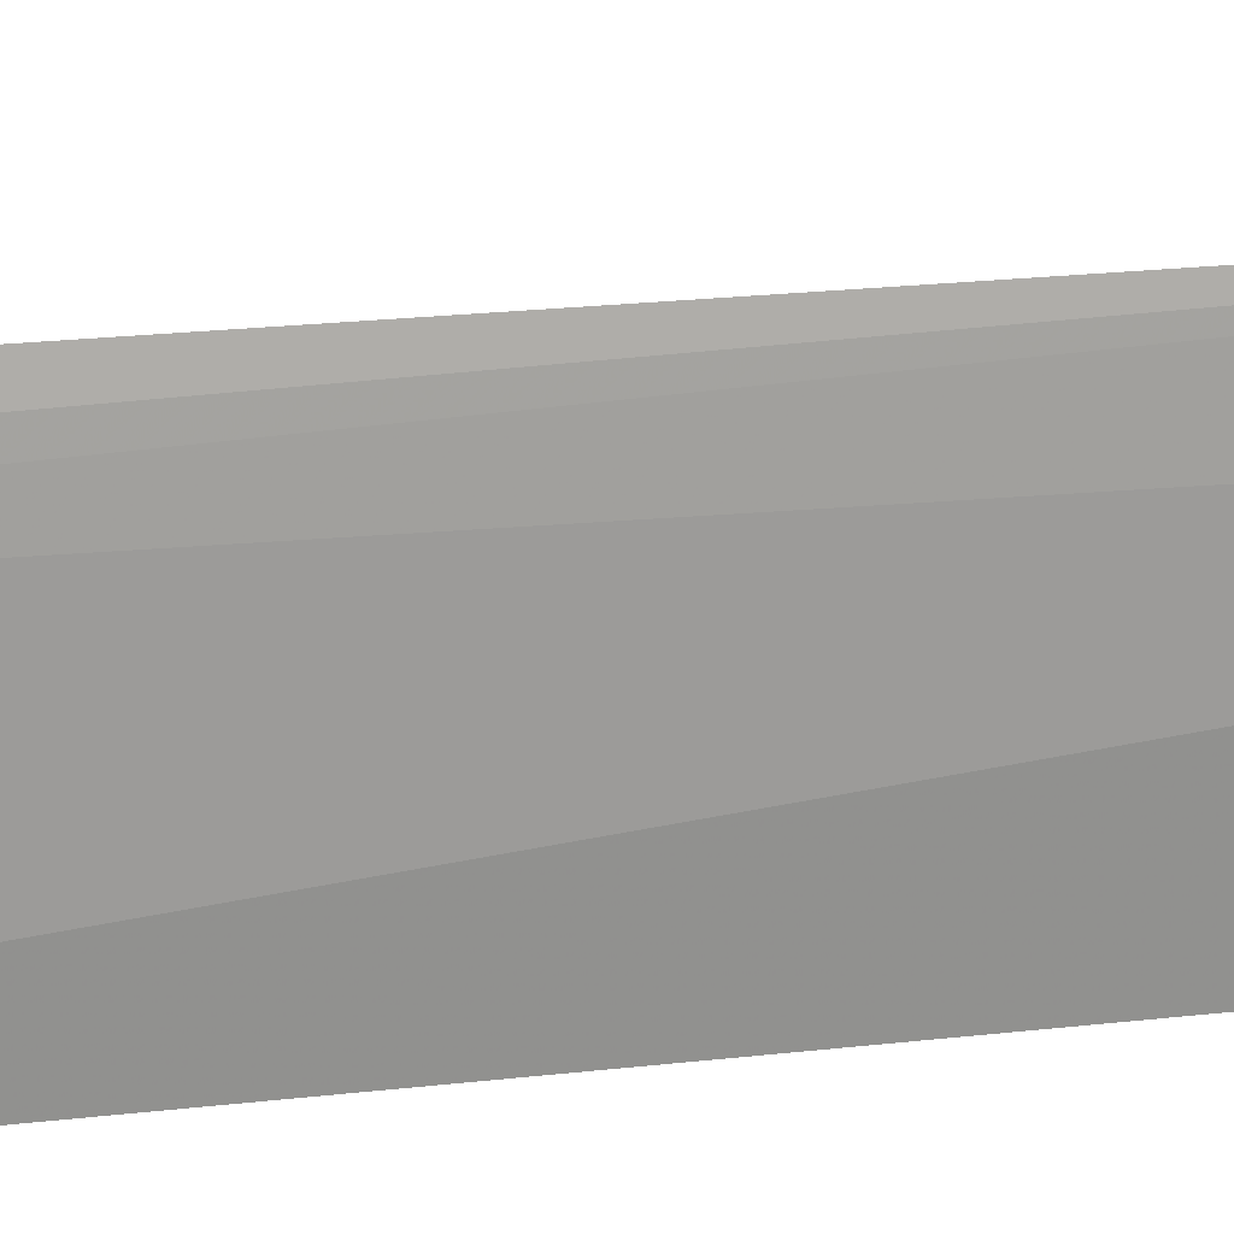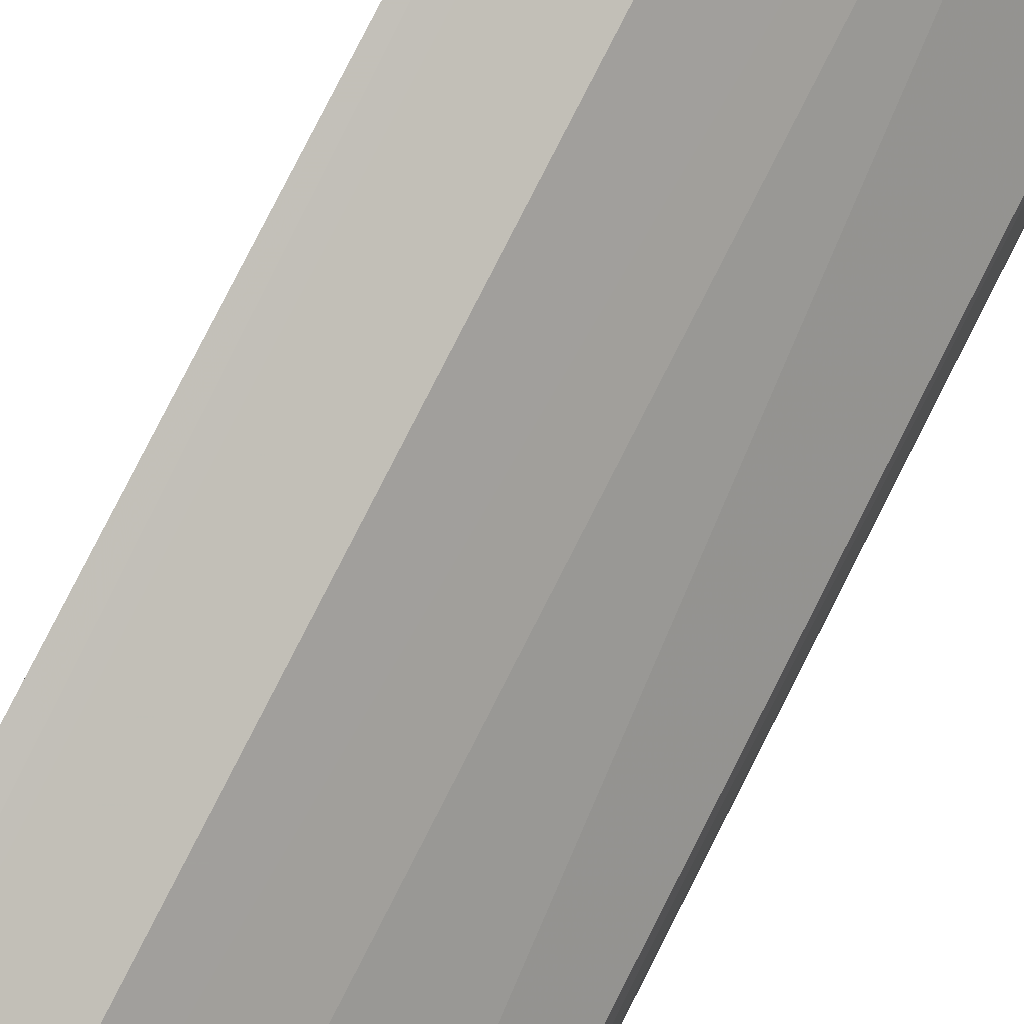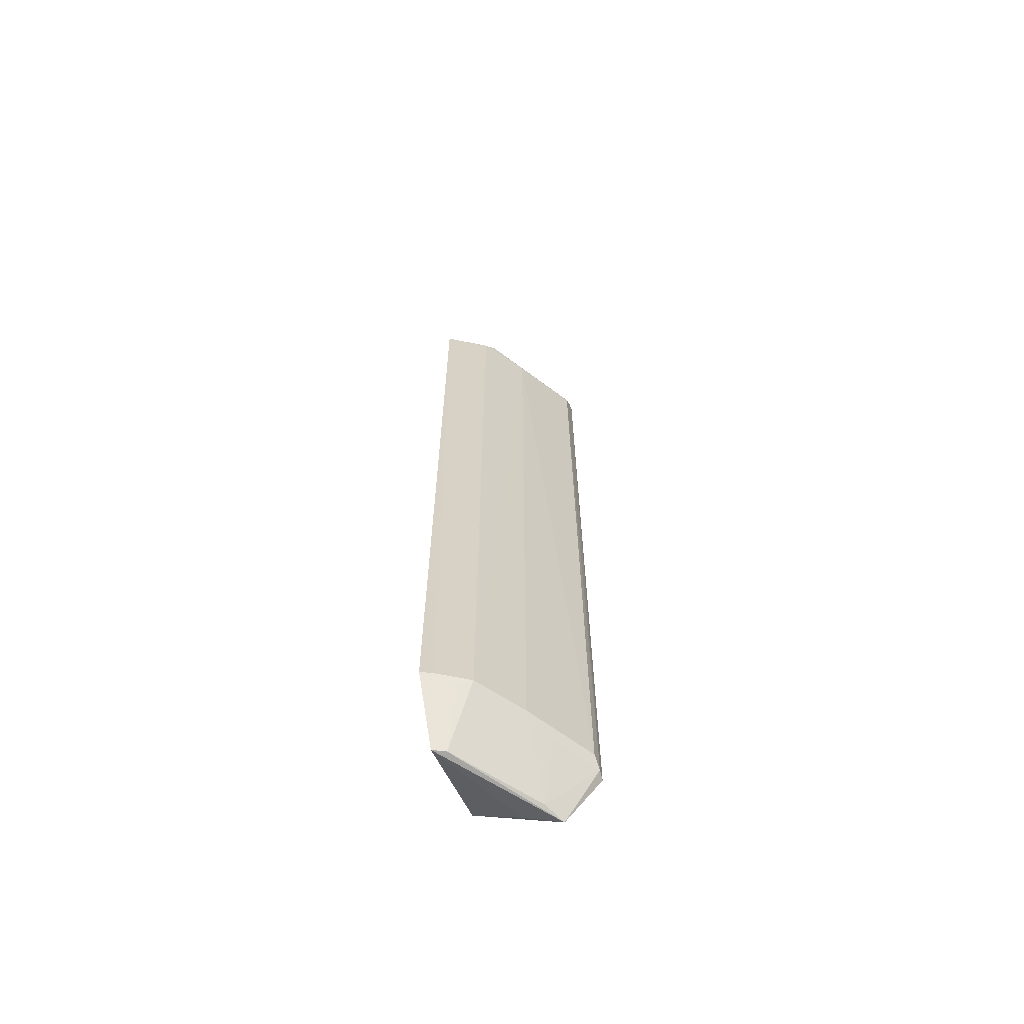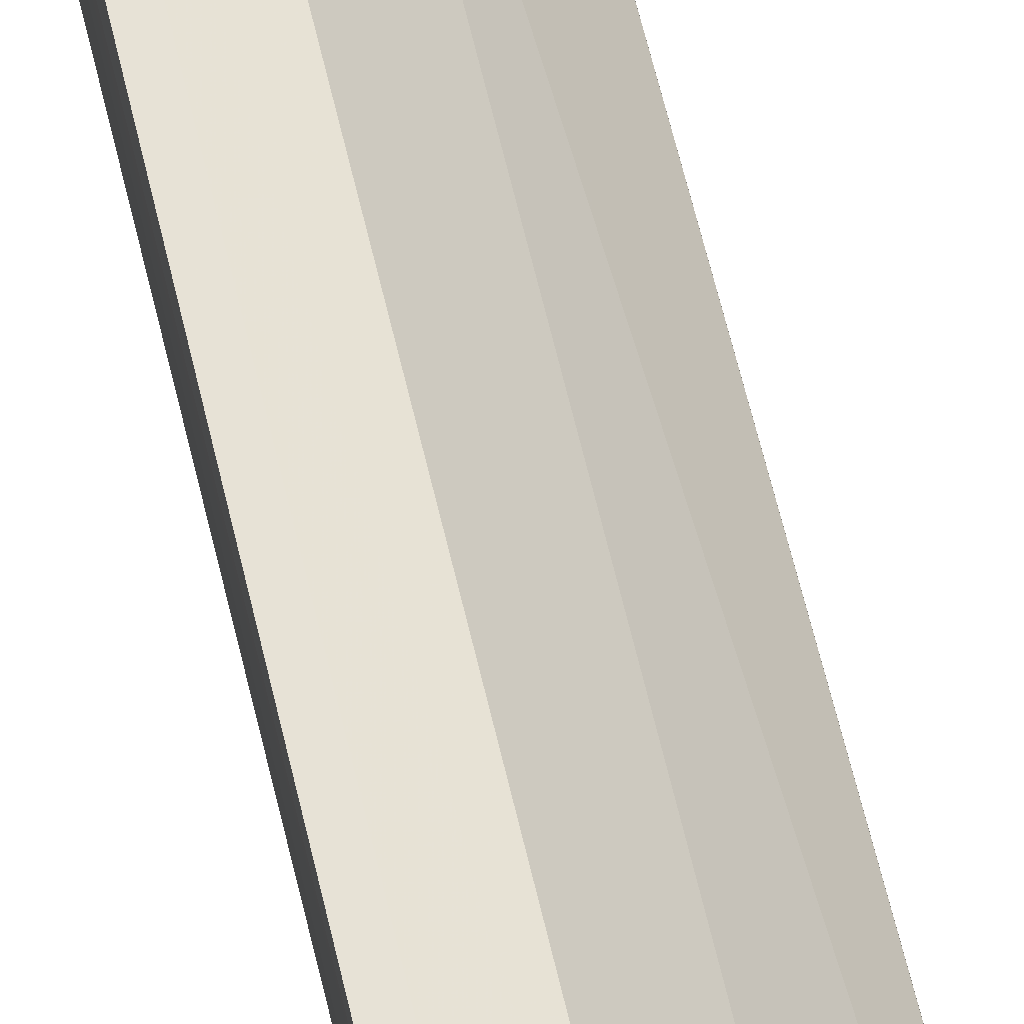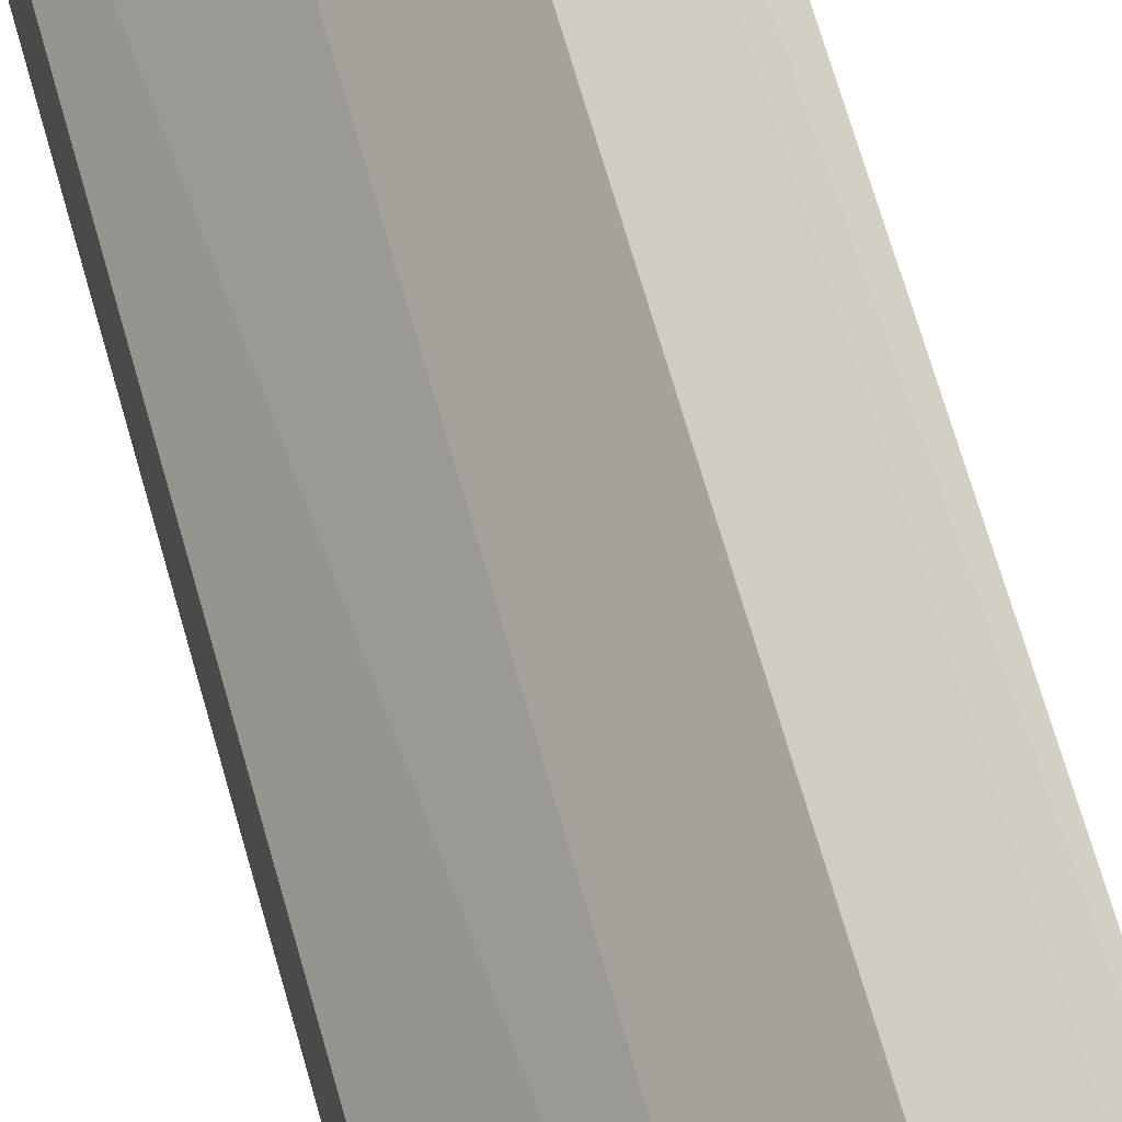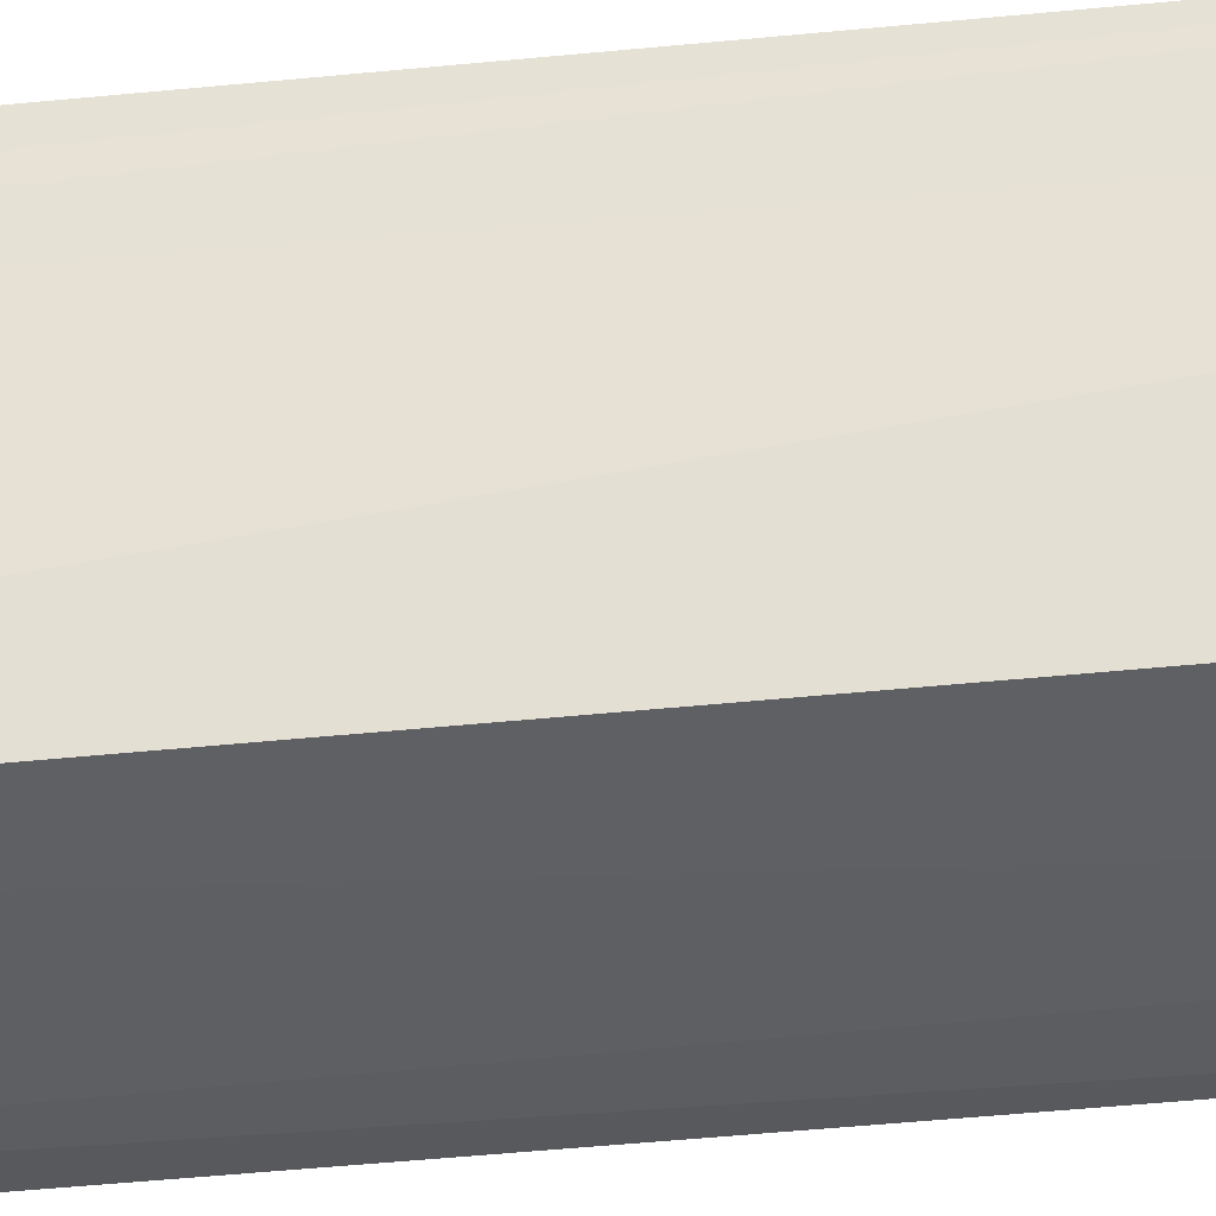
<metadata>
{"format":"obj","ext":"obj","renderer":"f3d","projection":"perspective","resolution":1024,"background":"white","views":[{"elev":16.0,"azim":75.1,"up":"+Y"},{"elev":77.9,"azim":-153.2,"up":"+Y"},{"elev":-63.8,"azim":-166.0,"up":"+Z"},{"elev":59.4,"azim":167.3,"up":"+Y"},{"elev":55.0,"azim":-14.0,"up":"+Y"},{"elev":-37.0,"azim":97.9,"up":"+Y"}]}
</metadata>
<code>
v -0.1453 0.1225 0.457
v -0.1522 0.128 -0.4745
v -0.1402 0.218 -0.4983
v -0.1391 0.2612 0.369
v -0.266 0.1189 0.3946
v -0.1381 0.2289 0.4398
v -0.2321 0.1192 -0.4992
v -0.1386 0.2601 -0.4395
v -0.2398 0.1155 0.46
v -0.1969 0.1274 -0.4916
v -0.138 0.2437 0.4093
v -0.1816 0.24 -0.4385
v -0.1411 0.2199 0.4606
v -0.2677 0.1193 -0.4497
v -0.1671 0.2412 -0.4471
v -0.1527 0.2126 -0.4972
v -0.2191 0.1998 0.3679
v -0.1511 0.2546 -0.4385
v -0.2656 0.14 -0.4385
v -0.2194 0.1394 -0.4962
v -0.182 0.2407 0.3681
v -0.2641 0.1388 0.3779
v -0.2676 0.1288 -0.4474
v -0.2184 0.1992 -0.4385
v -0.1515 0.2554 0.368
v -0.1659 0.2387 0.3918
v -0.1658 0.2083 0.4587
v -0.2649 0.1275 0.3928
v -0.2351 0.1701 -0.447
v -0.1901 0.2311 0.3788
v -0.1794 0.2249 0.407
f 1 2 3
f 6 1 3
f 7 2 1
f 8 6 3
f 9 7 1
f 10 7 3
f 10 3 2
f 10 2 7
f 11 8 4
f 11 6 8
f 13 9 1
f 13 1 6
f 13 6 11
f 13 11 4
f 14 9 5
f 14 7 9
f 15 12 8
f 15 8 3
f 16 3 7
f 16 15 3
f 16 12 15
f 18 4 8
f 18 8 12
f 20 16 7
f 21 12 17
f 22 17 19
f 23 7 14
f 23 14 5
f 23 22 19
f 23 5 22
f 23 20 7
f 24 19 17
f 24 17 12
f 24 12 16
f 24 16 20
f 25 21 4
f 25 4 18
f 25 18 12
f 25 12 21
f 26 13 4
f 26 4 21
f 27 9 13
f 27 13 26
f 28 22 5
f 28 5 9
f 28 9 22
f 29 24 20
f 29 20 23
f 29 23 19
f 29 19 24
f 30 21 17
f 30 17 22
f 30 22 9
f 30 9 27
f 31 27 26
f 31 26 21
f 31 30 27
f 31 21 30

</code>
